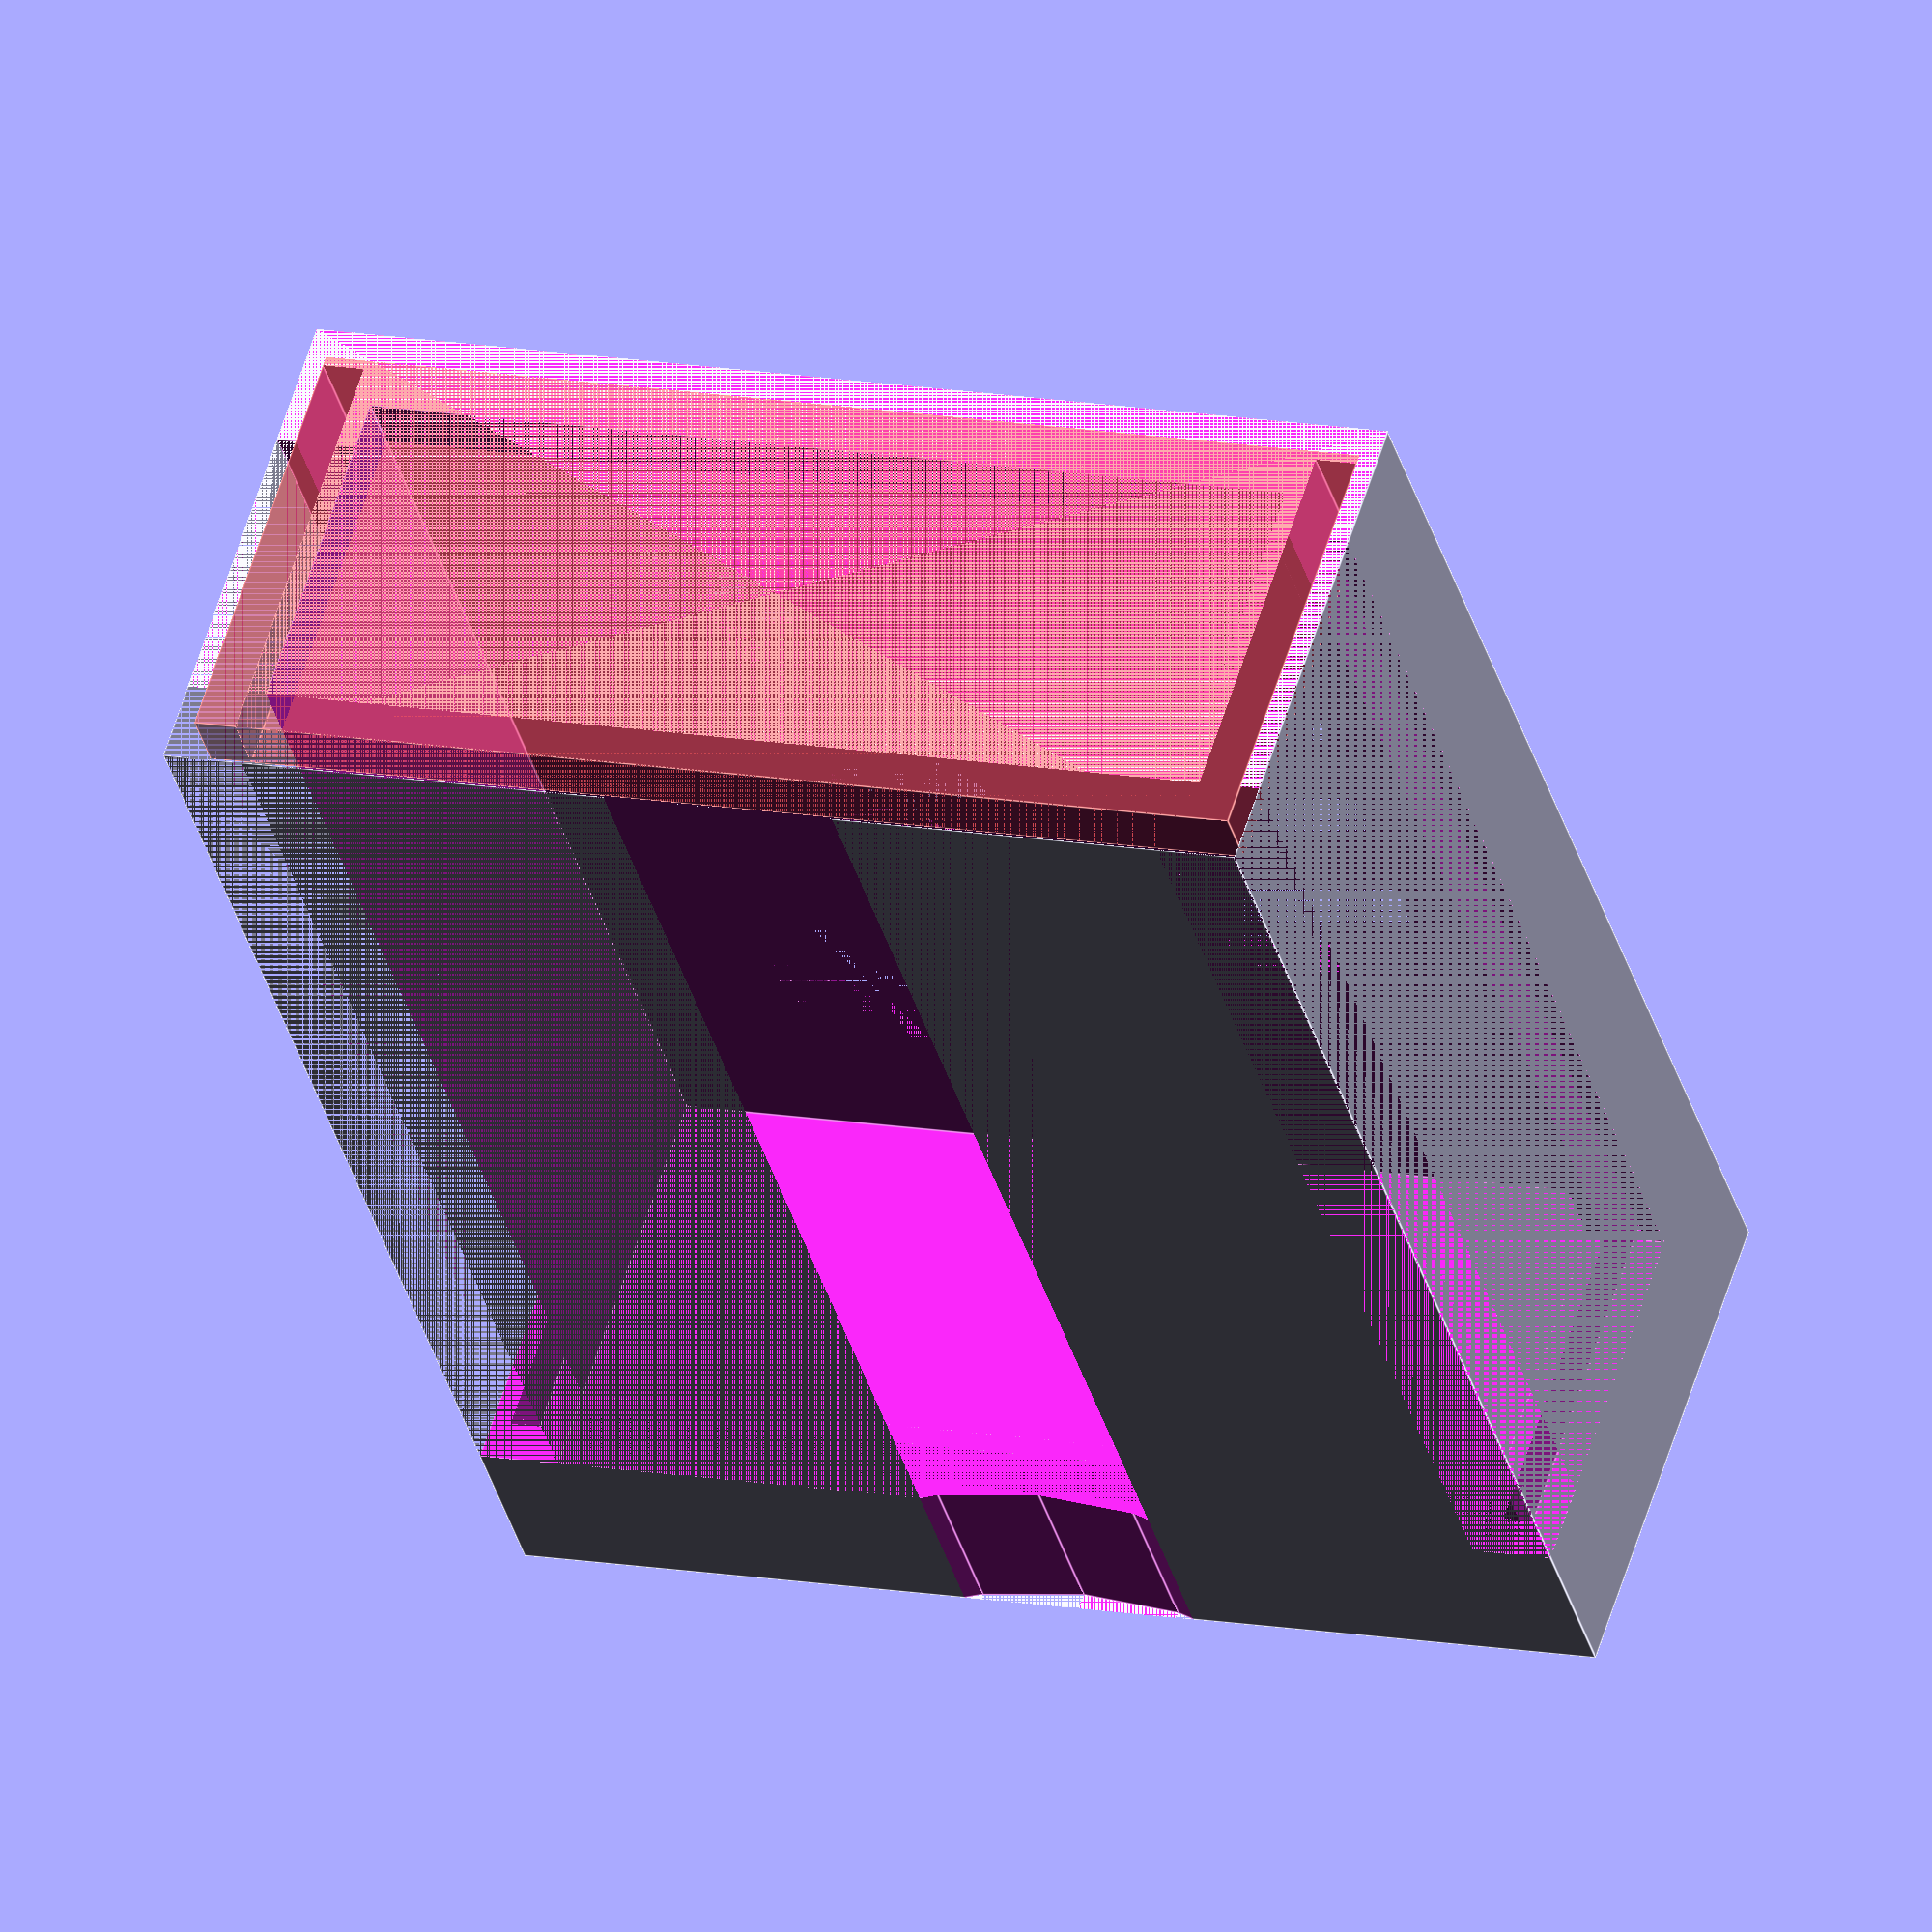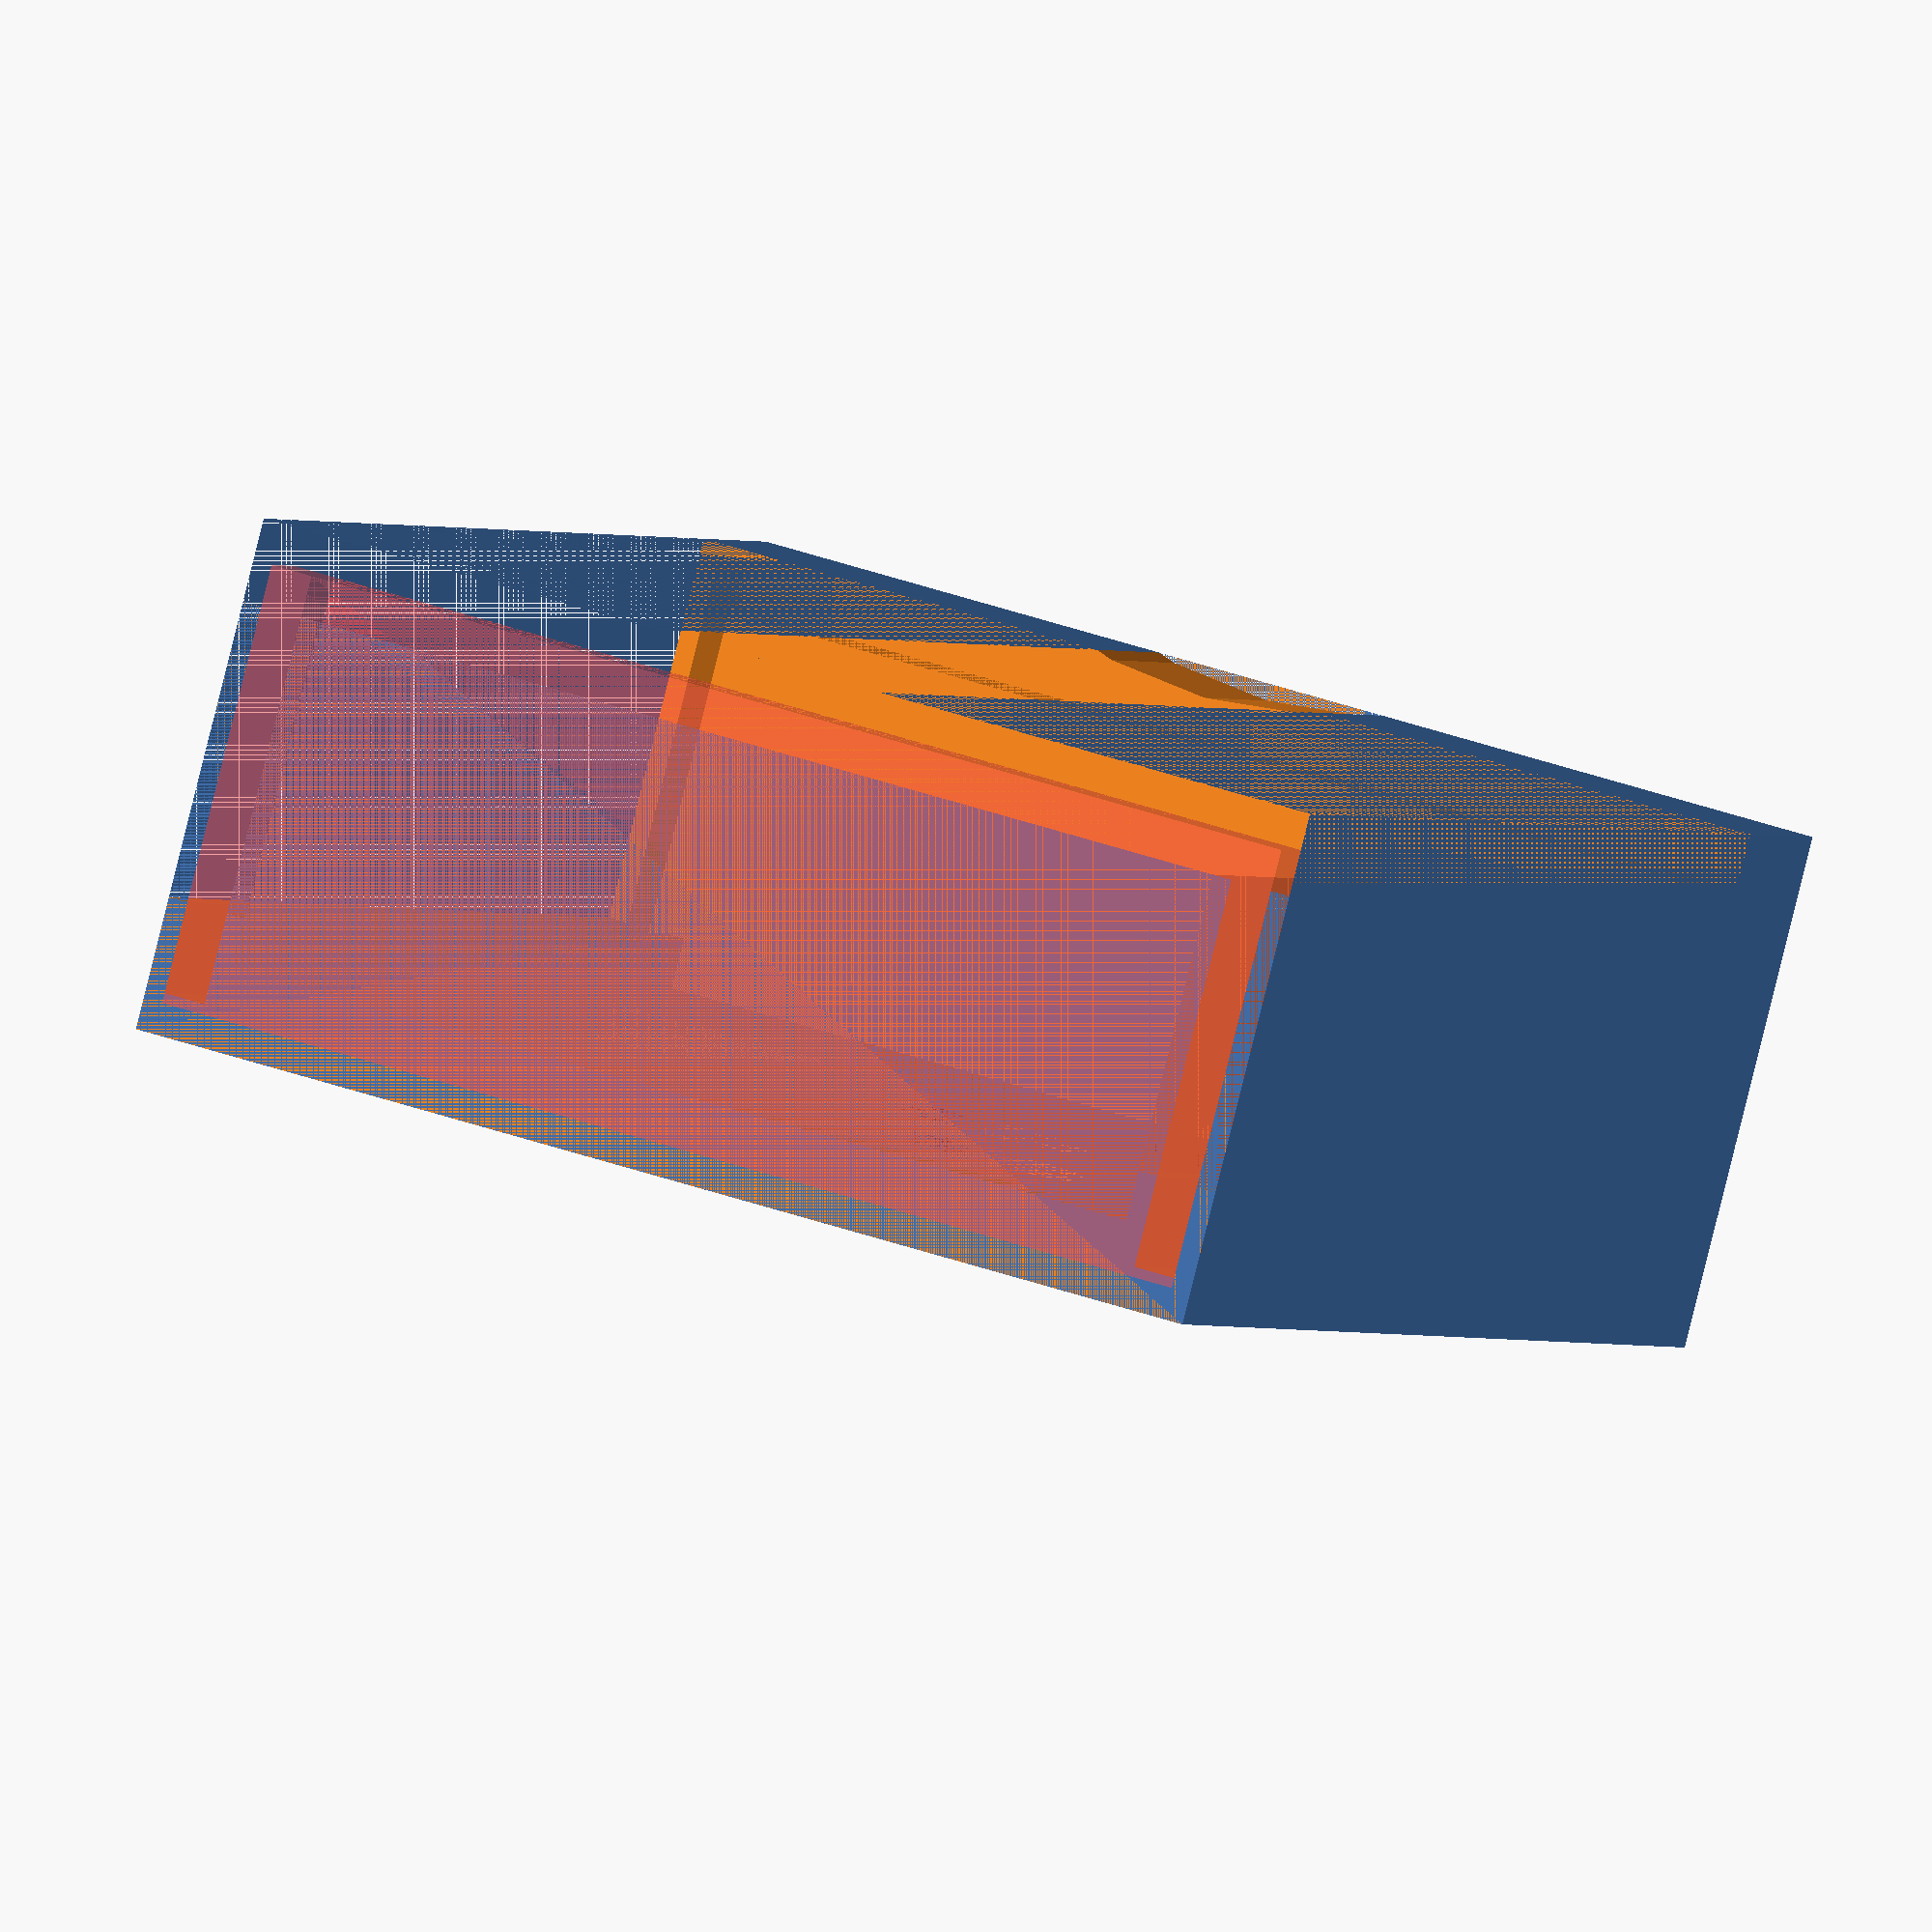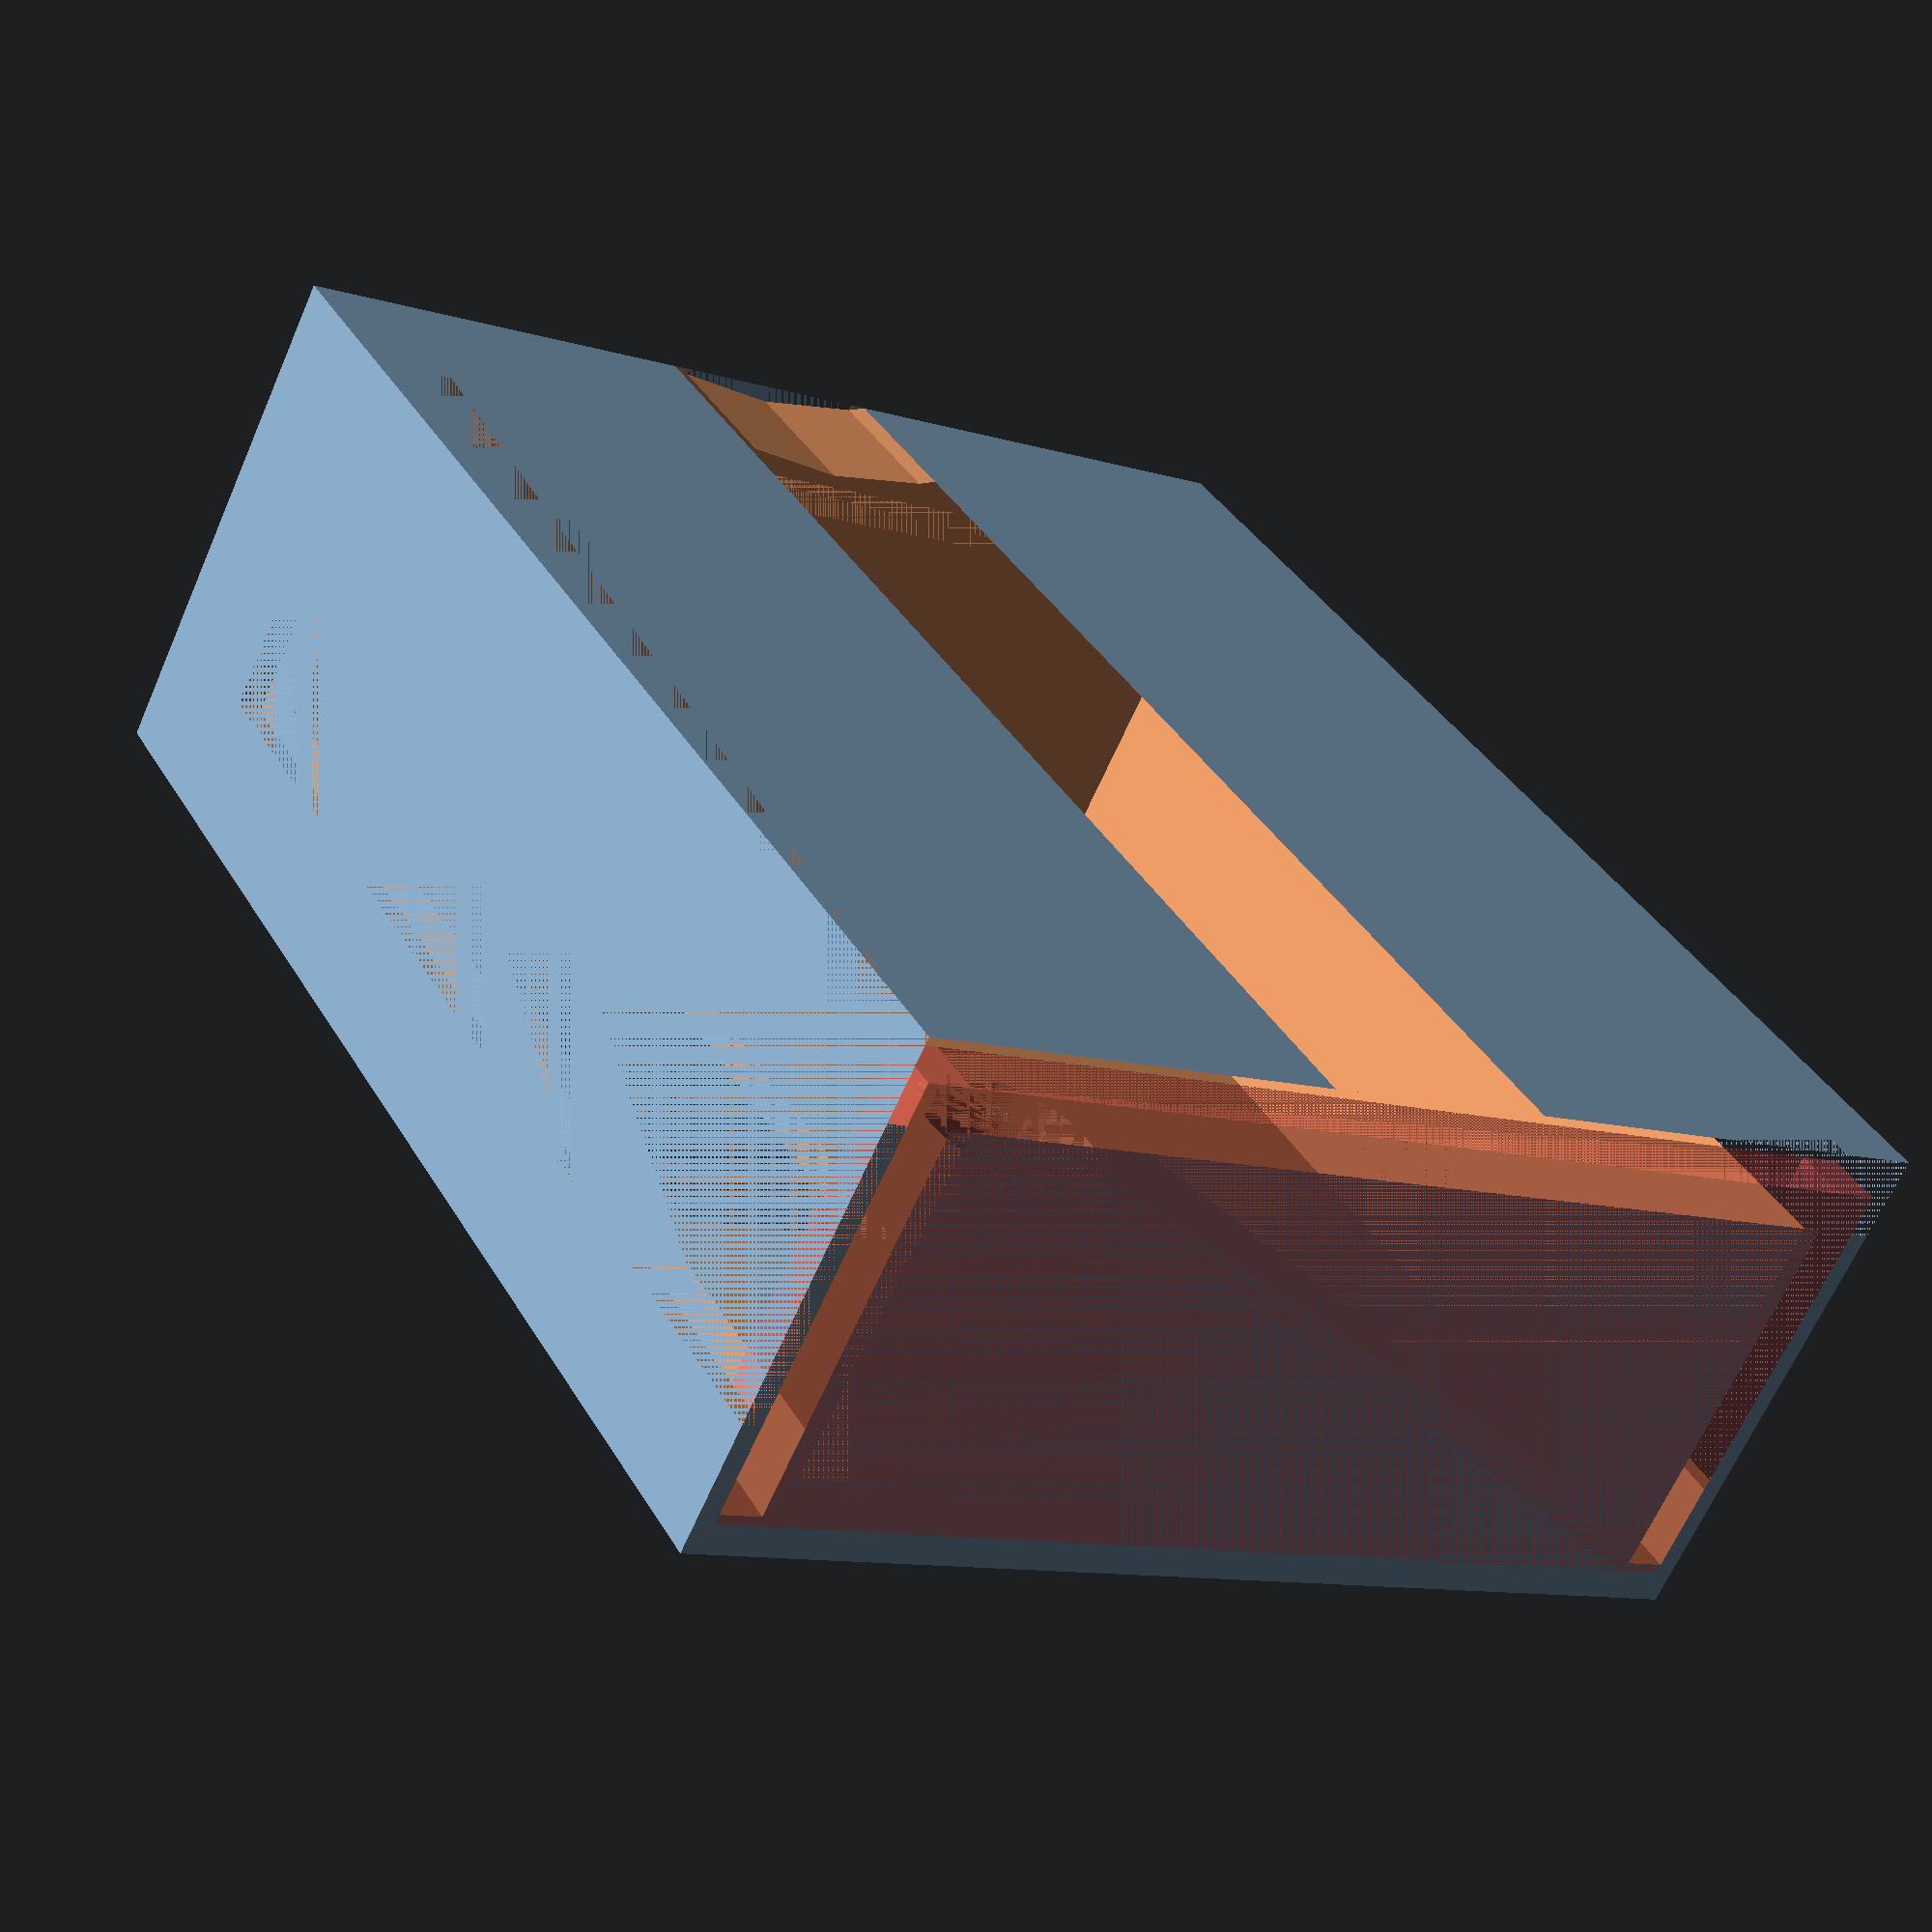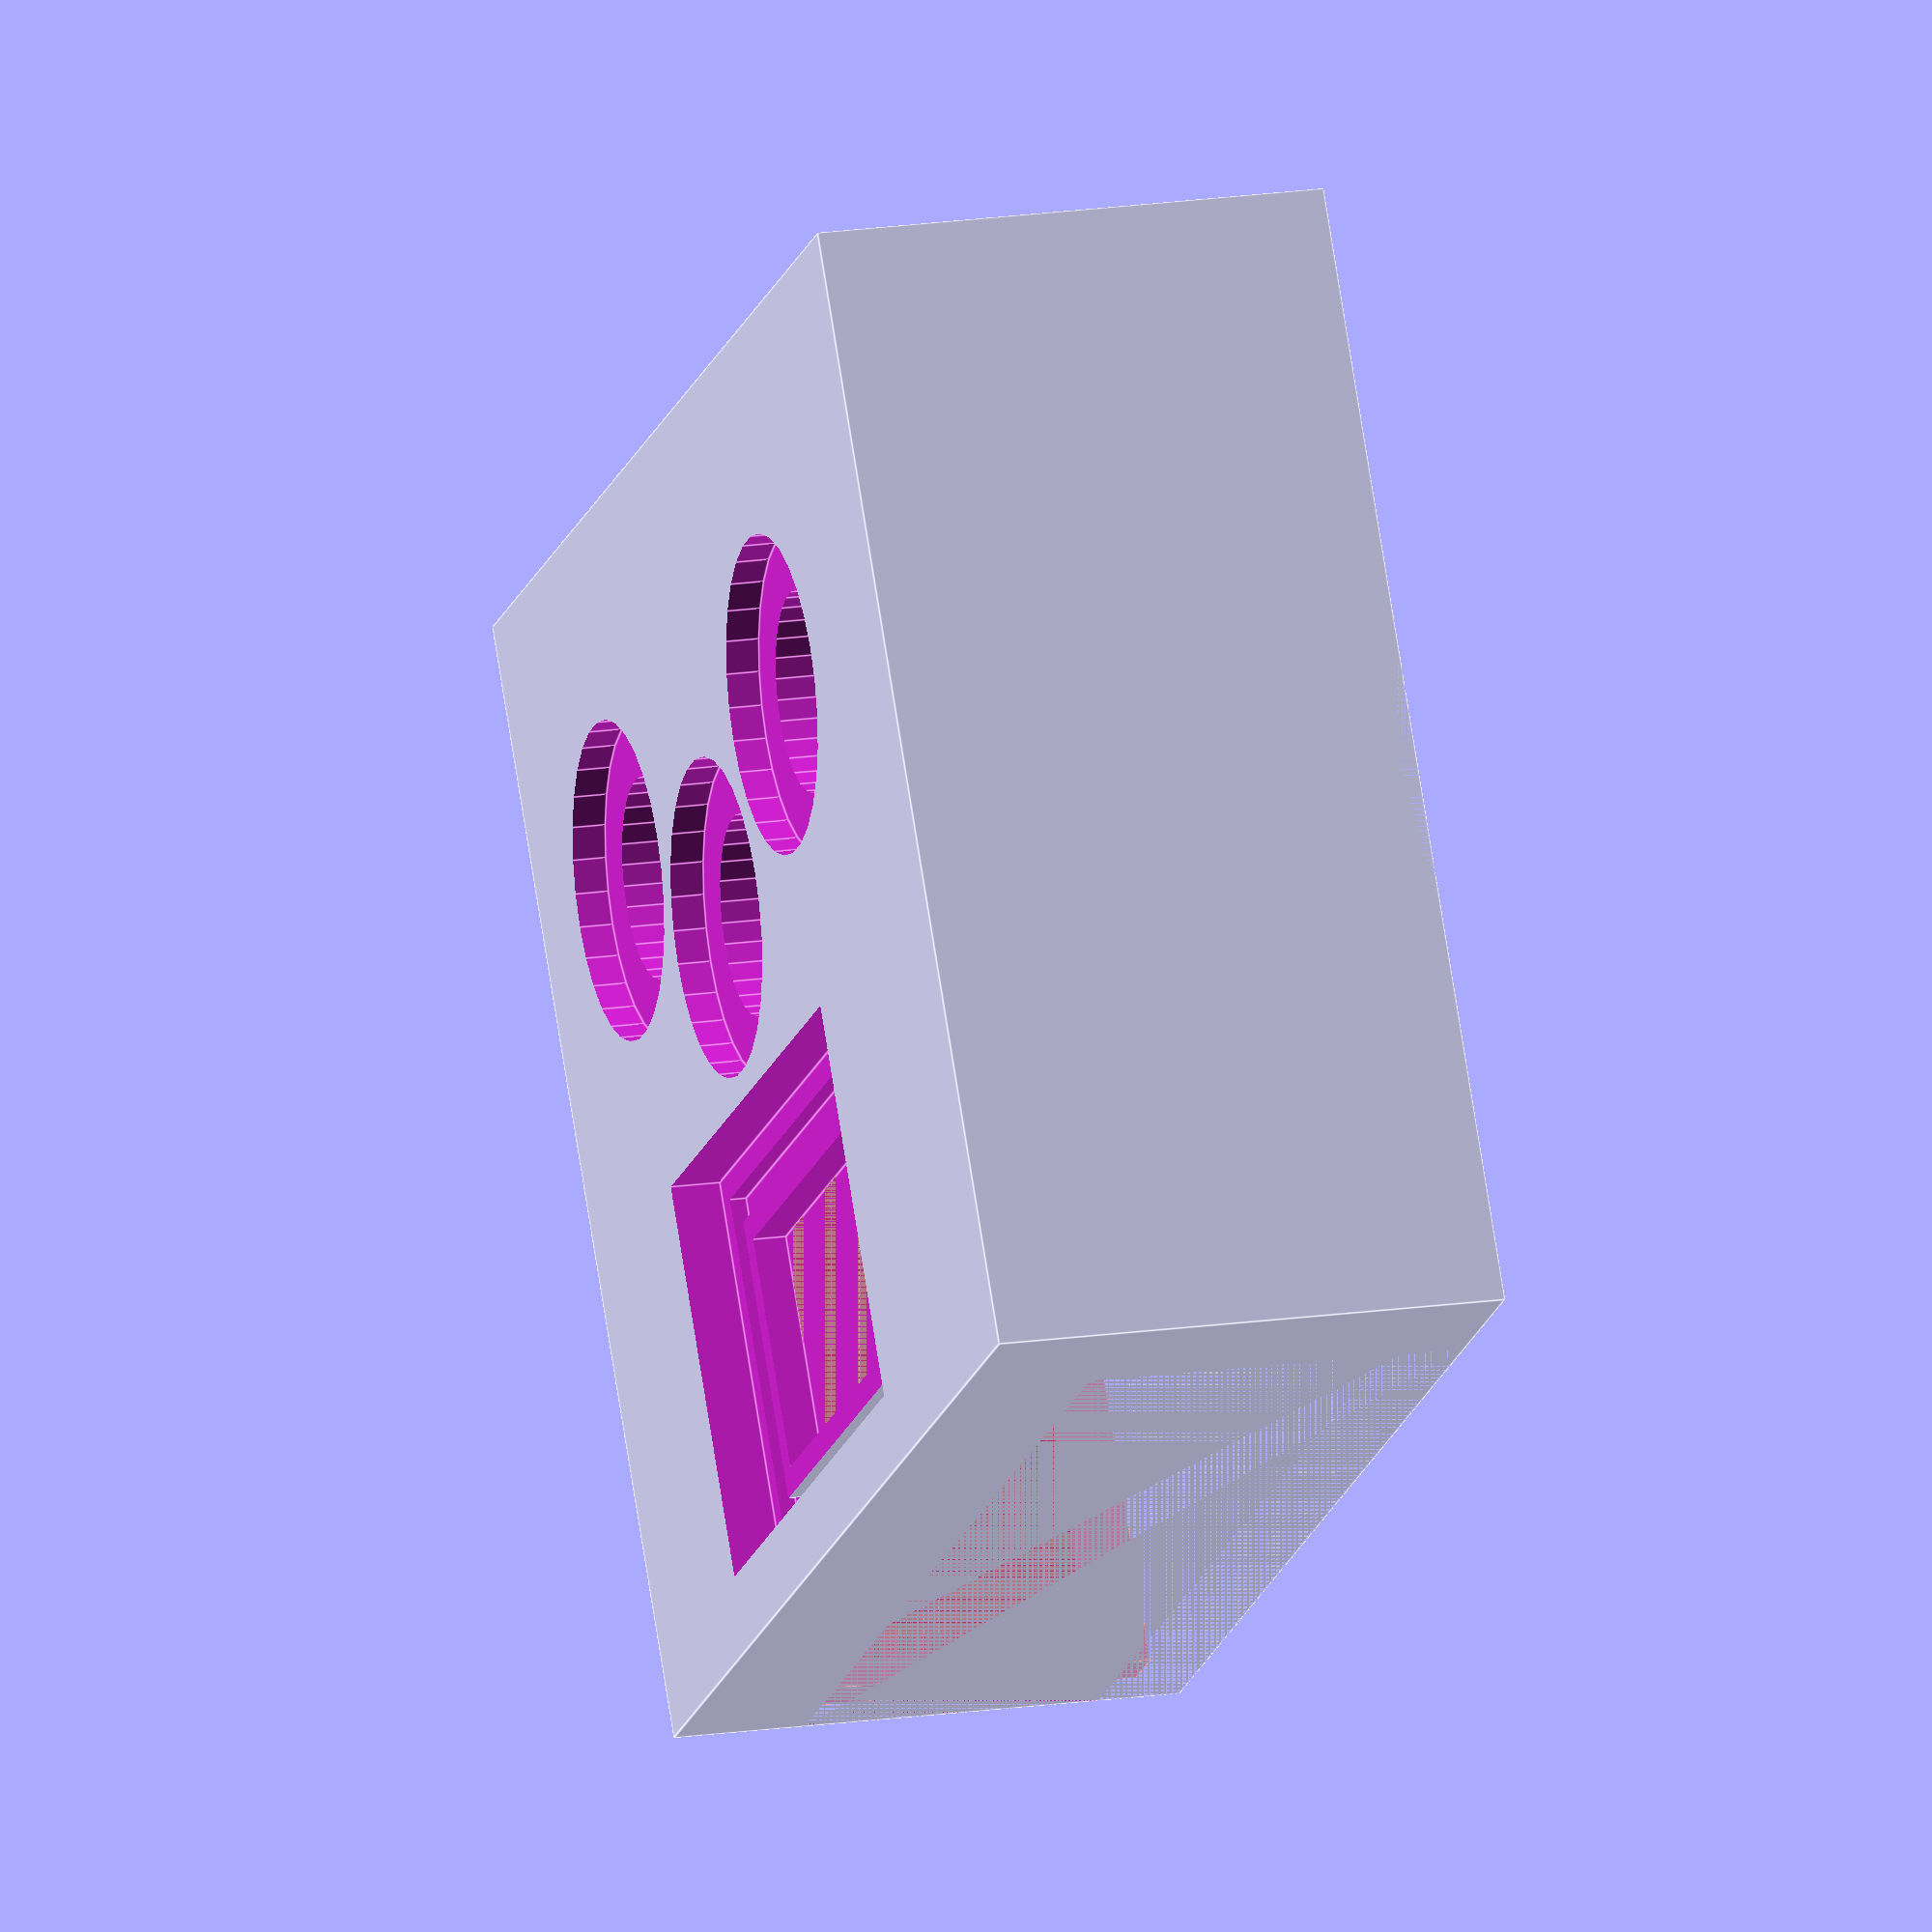
<openscad>

/*
* disable
! show only
# highlight / debug
% transparent / background 
*/

$fs=0.8;
// Dimensions communes à l'ensemble des boitiers 
//--------- epaisseur du boitier
E=5;
// --------------- epaisseur de l'epoxy
hauteurEpoxy=2;
largeurRainureEpoxy=1.2;
hauteurRainureEpoxy=hauteurEpoxy;

//--------------- hauteur et largeur rainure humidite male
hauteurRainureHumidite=3;
largeurRainureHumidite=2;

// --------------------------passe fil
//rayon petit et gros fils
rayonPetitFil=2.5;
rayonGrosFil=4;
rayonVis=1.6;
// distance trous/bord pour le passe-fils
dTrouBord=2;
//Epaisseur tete vis passe-fils
epaisseurTeteVis=3;
// ------------------------ tube vélo
diametreTube=60;
epaisseurEncoche=E/5;
// taille d'un ecrou M3  : 6.2 x 3.5 (avec un jeu)// a voir 
diametreEcrou=6.2;
epaisseurEcrou=3.5;
// ------------------------ bouton étanches
diametreBoutonEtanche=18;
diametreTrouBoutonEtanche=12;
//--------------------------ecran
longueurEcran=27;
largeurEcran=14;
//distance de la gauche de la carte carte à la gacuhe de l' ecran 
distanceBordX=20.5;
//distance du haut de la carte au haut de l'éecran
distanceBordY=4.5;


////// ------ Dimension pour la carte guidon :
// largeur de la carte electronique
largeurCarte=60+0.8;
//longueur de la carte électronique
L=70+0.5;
//
longueurCarte=L;
//hauteur de la carte electronique
hauteurSurCarte=14;
//hauteur sous la carte electronique
hauteurSousCarte=2;

// pensez à mettre hauteurPasseFil=0 ci-dessous




////// ------ Dimension pour carte puissance 
// largeur de la carte electronique
//largeurCarte=46.2;
//longueur de la carte électronique
//L=81.6;
//longueurCarte=L;
//hauteur de la carte electronique
//hauteurSurCarte=20;
//hauteur sous la carte electronique
// 19 + E
//hauteurSousCarte=19+1;
// pensez à mettre hauteurPasseFil ci-dessous



// Dimensions imposées -------------------------------
//hauteur au dessus de  la carte
HHAUT=epaisseurTeteVis+3*dTrouBord+2*rayonGrosFil+epaisseurEcrou;

largeurInterieure=largeurCarte-2*largeurRainureEpoxy;
//longueur passe fil

longueurPasseFil=hauteurRainureHumidite+diametreEcrou;

//hauteurPasseFil=0 pour la carte guidon
//hauteurPasseFil=epaisseurTeteVis+2*dTrouBord+2*rayonGrosFil+epaisseurEcrou;
hauteurPasseFil=dTrouBord/2;
    
largeurPasseFil=largeurInterieure-2; // On retire 2 mm pour permettre au couvercle de coulisser sans problème.


hauteurTotale=hauteurSurCarte+hauteurSousCarte+hauteurPasseFil+2*E+hauteurEpoxy+2;
hauteurLaterale=hauteurSousCarte+E+hauteurEpoxy+hauteurSurCarte;




// ---------------------------------------------------------------
// Trou pour le passage des câbles boitier puissance
function positionTrouY(i)=dTrouBord+diametreEcrou/2+ (0.8*dTrouBord+diametreEcrou)*i;

function positionGrosTrouY()=largeurPasseFil-dTrouBord-rayonGrosFil; 




// ---------------------------------------------------------------
// ---------------------------------------------------------------

module haricot(largeur,hauteur,epaisseur){
    linear_extrude(height=epaisseur)
    union(){
        circle(d=largeur);
        translate([0,hauteur-largeur])circle(d=largeur);
        translate([-largeur/2,-largeur/2])square(largeur/2);
        translate([-largeur/2,0])square([largeur,hauteur-largeur]);
        }
}
// ---------------------------------------------------------------

module attache(){
    translate([4,4,0])difference(){
        haricot(8,12,2.5);
        haricot(2,6,2.5);
        translate([-5,-4,0])cube([3,12,2.5]);
    }
    
}




// ---------------------------------------------------------------

module trouPasseFilGuidon(){
    
    longueurPasseFil=3*dTrouBord+2*rayonPetitFil+epaisseurEcrou;
    largeurPasseFil=2*dTrouBord+diametreEcrou;
    hauteurPasseFil=2*dTrouBord+diametreEcrou;
    difference(){
        cube([longueurPasseFil,largeurPasseFil,hauteurPasseFil]);
    
        //troufil
        hauteurTrou=hauteurPasseFil;
        
        translate([dTrouBord+rayonPetitFil,largeurPasseFil/2,hauteurTrou/2])cylinder(r=rayonPetitFil,h=hauteurPasseFil+2,center=true);
        
        //trouVis
        tailleTrouVis=2*dTrouBord+epaisseurEcrou;
        translate([2*dTrouBord+2*rayonPetitFil+epaisseurEcrou/2,largeurPasseFil/2,hauteurPasseFil/2])rotate([0,90,0])cylinder(r=rayonVis,h=tailleTrouVis+2,center=true);
        
        //trouEcrou
        largeurTrouEcrou=dTrouBord+diametreEcrou;
        translationXTrou=2*dTrouBord+2*rayonPetitFil+epaisseurEcrou/2;
        translationYTrou=dTrouBord/2+diametreEcrou/2;
        translationZTrou=dTrouBord+diametreEcrou/2;
        
        translate([translationXTrou,translationYTrou,translationZTrou])cube([epaisseurEcrou,largeurTrouEcrou+1,diametreEcrou],center=true);
        
    } 
    
}


module trouBoitierPasseFil(){
    
    //Moyen trous
    translate([longueurPasseFil,positionTrouY(0),dTrouBord+rayonPetitFil+2.5])rotate([0,90,0])cylinder(r=rayonPetitFil+1,h=longueurPasseFil+20,center=true);
    // Petit trous
    for (i=[1:3])  translate([longueurPasseFil,positionTrouY(i),dTrouBord+rayonPetitFil])rotate([0,90,0])cylinder(r=rayonPetitFil,h=longueurPasseFil+20,center=true);
    
    // gros trous
    translate([longueurPasseFil,positionGrosTrouY(),rayonGrosFil+dTrouBord])rotate([0,90,0])cylinder(r=rayonGrosFil,h=longueurPasseFil+20,center=true);    
}


module passeFils(){
difference(){
    //3 mm pour la tete de la vis    
    cube([longueurPasseFil,largeurPasseFil,hauteurPasseFil]);
        
    //petits trous fils   
    
      // passage vis
    for (i=[0:3]){  
      translate([diametreEcrou/2,positionTrouY(i),hauteurPasseFil-epaisseurEcrou])cylinder(r=rayonVis,h=longueurPasseFil+10,center=true);    
    }
    //gros trous fils
    
    translate([diametreEcrou/2,positionGrosTrouY(),hauteurPasseFil-epaisseurEcrou-10])cylinder(r=rayonVis,h=2*longueurPasseFil);
    //trous ecrous petits fils
    for (i=[0:3]){
    // taille d'un ecrou M3 6.2 x 3.5 (avec un jeu)// a voir    
    translate([diametreEcrou/2,positionTrouY(i),hauteurPasseFil-dTrouBord-epaisseurEcrou/2])cube([6.2,6.2,3.5],center=true);  
       }
    //trous écran gros fils
    translate([diametreEcrou/2,positionGrosTrouY(),hauteurPasseFil-dTrouBord-epaisseurEcrou/2])cube([6.2,6.2,3.5],center=true);
    trouBoitierPasseFil();
    }
   
}

// ---------------------------------------------------------------
// module pieceA()
//cote=0 rainure epoxy à gauche cote=1 rainure epoxy a gauche
module pieceA(cote,tol){
    longueurRainurePieceA=longueurCarte+hauteurRainureHumidite*1.5;
    hauteurRainurePieceA=hauteurLaterale+hauteurRainureHumidite;
    largeurRainurehumiditePieceA=largeurRainureHumidite-tol;
    hauteurRainurehumiditePieceA=hauteurRainureHumidite-tol;
    union(){
        difference(){
            cube([longueurCarte,E,hauteurLaterale]);
            if (cote==0)translate([0,E-largeurRainureEpoxy,hauteurSousCarte+E])cube([longueurCarte,largeurRainureEpoxy,hauteurRainureEpoxy]);
            
            if (cote==1)translate([0,0,hauteurSousCarte+E])cube([longueurCarte,largeurRainureEpoxy,hauteurRainureEpoxy]);
            }
            
        translate([-hauteurRainureHumidite/2+longueurCarte/2,E/2,E/2+hauteurRainurePieceA/2]) cube([longueurRainurePieceA,largeurRainurehumiditePieceA,hauteurRainurePieceA],center=true);
        }
}

module pieceB(tol){
       largeurRainureHumiditePieceB=largeurRainureHumidite-tol;
    //EDITJMR : Je ne comprends ce facteur 1.5
       hauteurRainureHumiditePieceB=1.5*hauteurRainureHumidite-tol;
       largeurPieceB=largeurInterieure+2*E;
       largeurRainurePieceB=largeurInterieure+E+largeurRainureHumiditePieceB;
   union (){
       
       cube([longueurCarte+E,largeurPieceB,E]);
       
       translate([-hauteurRainureHumiditePieceB/2,(largeurPieceB)/2,E/2]) cube([hauteurRainureHumiditePieceB,largeurRainurePieceB,largeurRainureHumiditePieceB],center=true);
       } 
}







//dessine=1, on dessine le passefil ; 0 rien

module pieceC(dessine,tol){
    largeurRainurehumiditePieceC=largeurRainureHumidite-tol;
    hauteurRainurehumiditePieceC=hauteurRainureHumidite-tol;
    largeurPieceC=largeurInterieure+2*E;
    hauteurPieceC=hauteurLaterale+hauteurRainureHumidite-tol;
    largeurRainurePieceC=largeurPieceC-E+largeurRainurehumiditePieceC;
    difference(){
        union(){
            cube([E,largeurPieceC,hauteurTotale]);
            //rainure
            #difference(){
                  translate([-hauteurRainurehumiditePieceC,E/2-largeurRainurehumiditePieceC/2,E/2])cube([hauteurRainurehumiditePieceC,largeurRainurePieceC,hauteurPieceC]);
                  translate([-hauteurRainurehumiditePieceC,E/2+largeurRainurehumiditePieceC/2,E/2])cube([hauteurRainurehumiditePieceC,largeurRainurePieceC-2*largeurRainurehumiditePieceC,hauteurPieceC-largeurRainurehumiditePieceC]);
            }
        //passeFil    
        if (dessine==1)translate([-longueurPasseFil,largeurInterieure/2+E-largeurPasseFil/2,hauteurLaterale])passeFils();
        }
        //trouPAsseFil
        if (dessine==1)translate([-longueurPasseFil,largeurInterieure/2+E-largeurPasseFil/2,hauteurLaterale])trouBoitierPasseFil();
    }    
    
}    


// si passeFils=1, on ajoute le passe-fils - inutile pour le couvercle.
module coque(passeFils){
    union(){
             //fond
             cube([L+E,largeurInterieur+2*E,E]);
             //cote gauche avec passe fil
             translate([L+E,0,0])rotate([0,-90,0])cube([hauteurTotale,largeurInterieur+2*E,E]);
             //cote lateral 1
             translate([0,E,0])rotate([90,0,0])cube([L+E,hauteurLaterale,E]);
             //cote lateral 2
             translate([0,largeurCarte+2*E,0])rotate([90,0,0])cube([L+E,hauteurLaterale,E]);
             if (passeFils==1)translate([L-longueurPasseFil,E,hauteurLaterale]) passeFils();
         }
}

// ---------------------------------------------------------------

module boitierPuissance(){

difference(){
    union(){
        pieceB(tol=0);
        pieceA(0,tol=0);
        translate([0,largeurInterieure+E,0])pieceA(1,tol=0);
       
        translate([longueurCarte,0,0])pieceC(1,tol=0);
        // attache
        translate([12,2,2.5])rotate([180,0,-90])attache();
        translate([L,2,2.5])rotate([180,0,-90])attache();
    //
        translate([L,largeurCarte+2*E-5,2.5])rotate([180,0,-90])mirror([12,0,0])attache();
        translate([12,largeurCarte+2*E-5,2.5])rotate([180,0,-90])mirror([12,0,0])attache();
        }
   //tube du vélo : prends 2 mm du boitier.      
   translate([-E,(largeurCarte+2*E)/2,-diametreTube/2+epaisseurEncoche])rotate([0,90,0])cylinder(h=L+2*E,d=diametreTube); 
    }    
}
// ---------------------------------------------------------------

module couverclePuissance(){
    tolerance=-0.6;
    difference(){
        translate([-E,0,0])cube([L+2*E,largeurInterieure+2*E,hauteurTotale]);
        translate([E,0,0])union(){  
                 pieceB(tol=tolerance);
                 // 2 = pas de rainure
                 pieceA(2,tolerance);
                 translate([0,largeurInterieure+E,0])pieceA(2,tolerance);
       
                 translate([longueurCarte,0,0])pieceC(0,tolerance);
            
                } 
       //tube du vélo : prends 2 mm du boitier.      
       translate([-E,(largeurCarte+2*E)/2,-diametreTube/2+epaisseurEncoche])rotate([0,90,0])cylinder(h=L+2*E,d=diametreTube);
       // cubeinterieure         
       translate([E,E,0])cube([L,largeurInterieure*1.001,hauteurTotale-E]);
    }
}    

// --------------
module boitierGuidon(){
tailleConnecteur4point=16;
translateXfil=longueurCarte+E-(rayonPetitFil+2*dTrouBord+epaisseurEcrou);
translateYfil=E+rayonPetitFil+tailleConnecteur4point/2;

difference(){
    union(){
        pieceB(tol=0);
        pieceA(0,tol=0);
        translate([0,largeurInterieure+E,0])pieceA(1,tol=0);
       
        translate([longueurCarte,0,0])pieceC(0,tol=0);
        // attache
        translate([12,2,2.5])rotate([180,0,-90])attache();
        translate([L,2,2.5])rotate([180,0,-90])attache();
    //
        translate([L,largeurCarte+2*E-5,2.5])rotate([180,0,-90])mirror([12,0,0])attache();
        translate([12,largeurCarte+2*E-5,2.5])rotate([180,0,-90])mirror([12,0,0])attache();
        
        // passefil et fil  du 
        
        
        translateXPasseFil=translateXfil-dTrouBord-rayonPetitFil;
        translateYPasseFil=translateYfil-dTrouBord-rayonPetitFil;
        translateZPasseFil=-2*dTrouBord-diametreEcrou;
        translate([translateXPasseFil,translateYPasseFil,translateZPasseFil])trouPasseFilGuidon();
        
        }
   //tube du vélo : prends 2 mm du boitier.      
   translate([-E-(3*dTrouBord+2*rayonPetitFil+epaisseurEcrou+1),(largeurCarte+2*E)/2,-diametreTube/2+epaisseurEncoche])rotate([0,90,0])cylinder(h=L+2*E,d=diametreTube);
   // Trous pour le passage des fils
    
   translate([translateXfil,translateYfil,0])cylinder(r=rayonPetitFil,h=E+20,center=true);
         
   //      
    }    
}
// ---------------------------------------------------------------

module couvercleGuidon(){
    tolerance=-0.6;
    difference(){
        translate([-E,0,0])cube([L+2*E,largeurInterieure+2*E,hauteurTotale]);
        translate([E,0,0])union(){  
                 pieceB(tol=tolerance);
                 // 2 = pas de rainure
                 pieceA(2,tolerance);
                 translate([0,largeurInterieure+E,0])pieceA(2,tolerance);
       
                 translate([longueurCarte,0,0])pieceC(0,tolerance);
            
                } 
       //tube du vélo : prends 2 mm du boitier.      
       translate([-E,(largeurCarte+2*E)/2,-diametreTube/2+epaisseurEncoche])rotate([0,90,0])cylinder(h=L+2*E,d=diametreTube);
       // cubeinterieure         
       translate([E,E,0])cube([L,largeurInterieure+0.1,hauteurTotale-E]);
    
       
                
       // trou pour la fenetre 
       centreTrouX=E+longueurEcran/2+distanceBordX;
       centreTrouY=largeurInterieure+E-largeurEcran/2-distanceBordY;   
      
               
               
               
                
       translate([centreTrouX,centreTrouY,hauteurTotale])cube([longueurEcran,largeurEcran,10],center=true);
       translate([centreTrouX,centreTrouY,hauteurTotale])cube([longueurEcran+10,largeurEcran+10,6],center=true);
         
       // trous pour les boutons
       bouton1X=centreTrouX-diametreBoutonEtanche/2-10;
       bouton1Y=centreTrouY-(largeurEcran+10)/2-diametreBoutonEtanche/2-10;    
       
       
       bouton2X=centreTrouX;
       bouton2Y=centreTrouY-(largeurEcran+10)/2-diametreBoutonEtanche/2-2;       
       
       bouton3X=centreTrouX+diametreBoutonEtanche/2+10;
       bouton3Y=centreTrouY-(largeurEcran+10)/2-diametreBoutonEtanche/2-10; 
       
       translate([bouton1X,bouton1Y,hauteurTotale])cylinder(d=diametreTrouBoutonEtanche,h=10,center=true);
       translate([bouton1X,bouton1Y,hauteurTotale+3])cylinder(d=diametreBoutonEtanche+1,h=10,center=true);
       
       translate([bouton2X,bouton2Y,hauteurTotale])cylinder(d=diametreTrouBoutonEtanche,h=10,center=true);    
       translate([bouton2X,bouton2Y,hauteurTotale+3])cylinder(d=diametreBoutonEtanche+1,h=10,center=true);  
       translate([bouton3X,bouton3Y,hauteurTotale])cylinder(d=diametreTrouBoutonEtanche,h=10,center=true);       
       translate([bouton3X,bouton3Y,hauteurTotale+3])cylinder(d=diametreBoutonEtanche+1,h=10,center=true);       
           
       // joint pour l'écran
       difference(){
           translate([centreTrouX,centreTrouY,hauteurTotale])cube([longueurEcran+7,largeurEcran+7,8],center=true);
           translate([centreTrouX,centreTrouY,hauteurTotale])cube([longueurEcran+3,largeurEcran+3,8],center=true);
       
        }
        
   }  
    
}    



couvercleGuidon();
//boitierGuidon();
//boitierPuissance();
//couverclePuissance();
//pieceA(0,0);
//pieceC(0,0);

</openscad>
<views>
elev=302.5 azim=286.0 roll=196.9 proj=o view=edges
elev=85.4 azim=67.8 roll=166.0 proj=o view=wireframe
elev=245.6 azim=299.9 roll=23.7 proj=p view=solid
elev=342.8 azim=146.7 roll=73.5 proj=o view=edges
</views>
